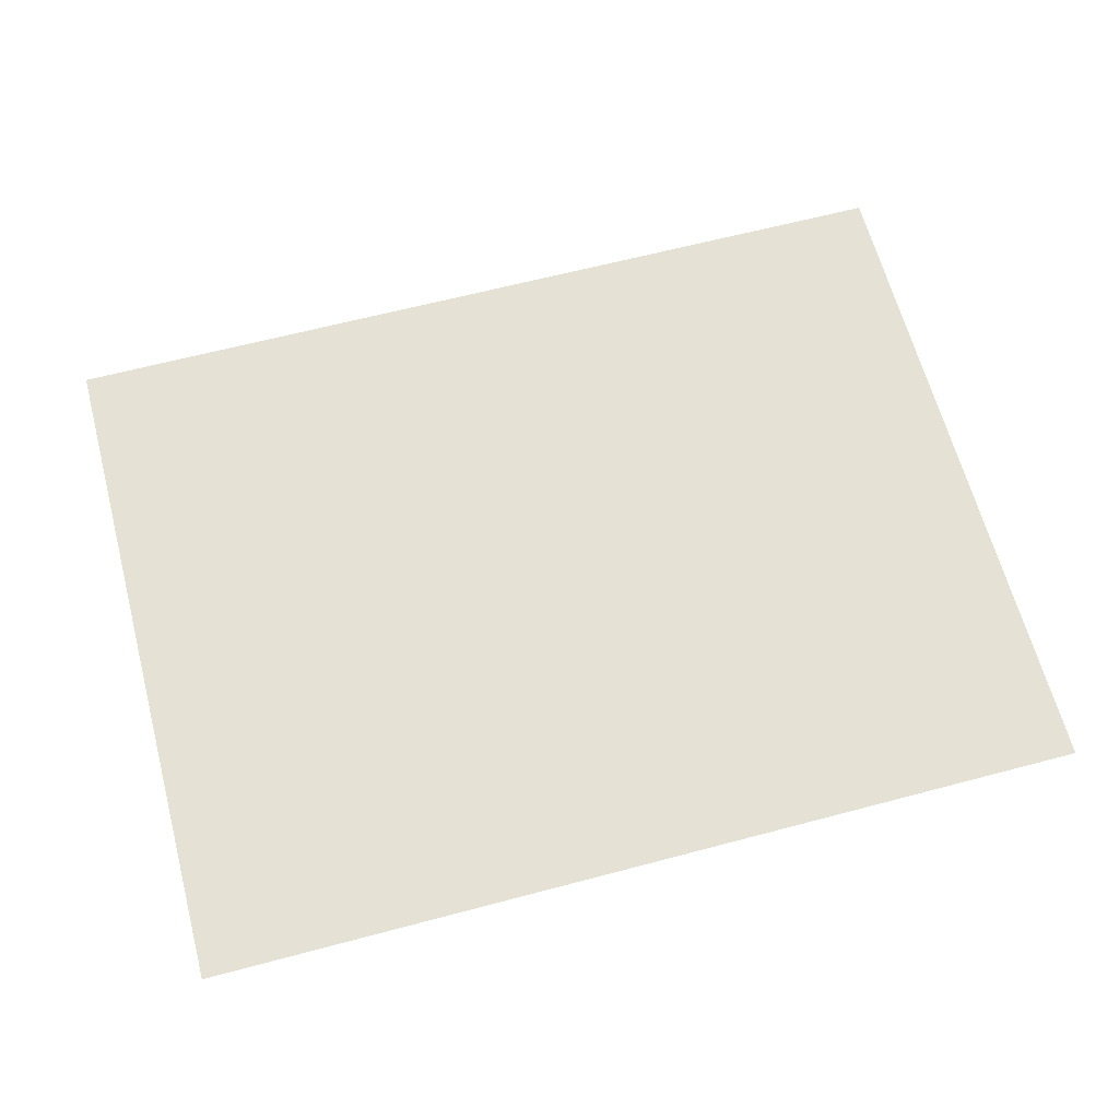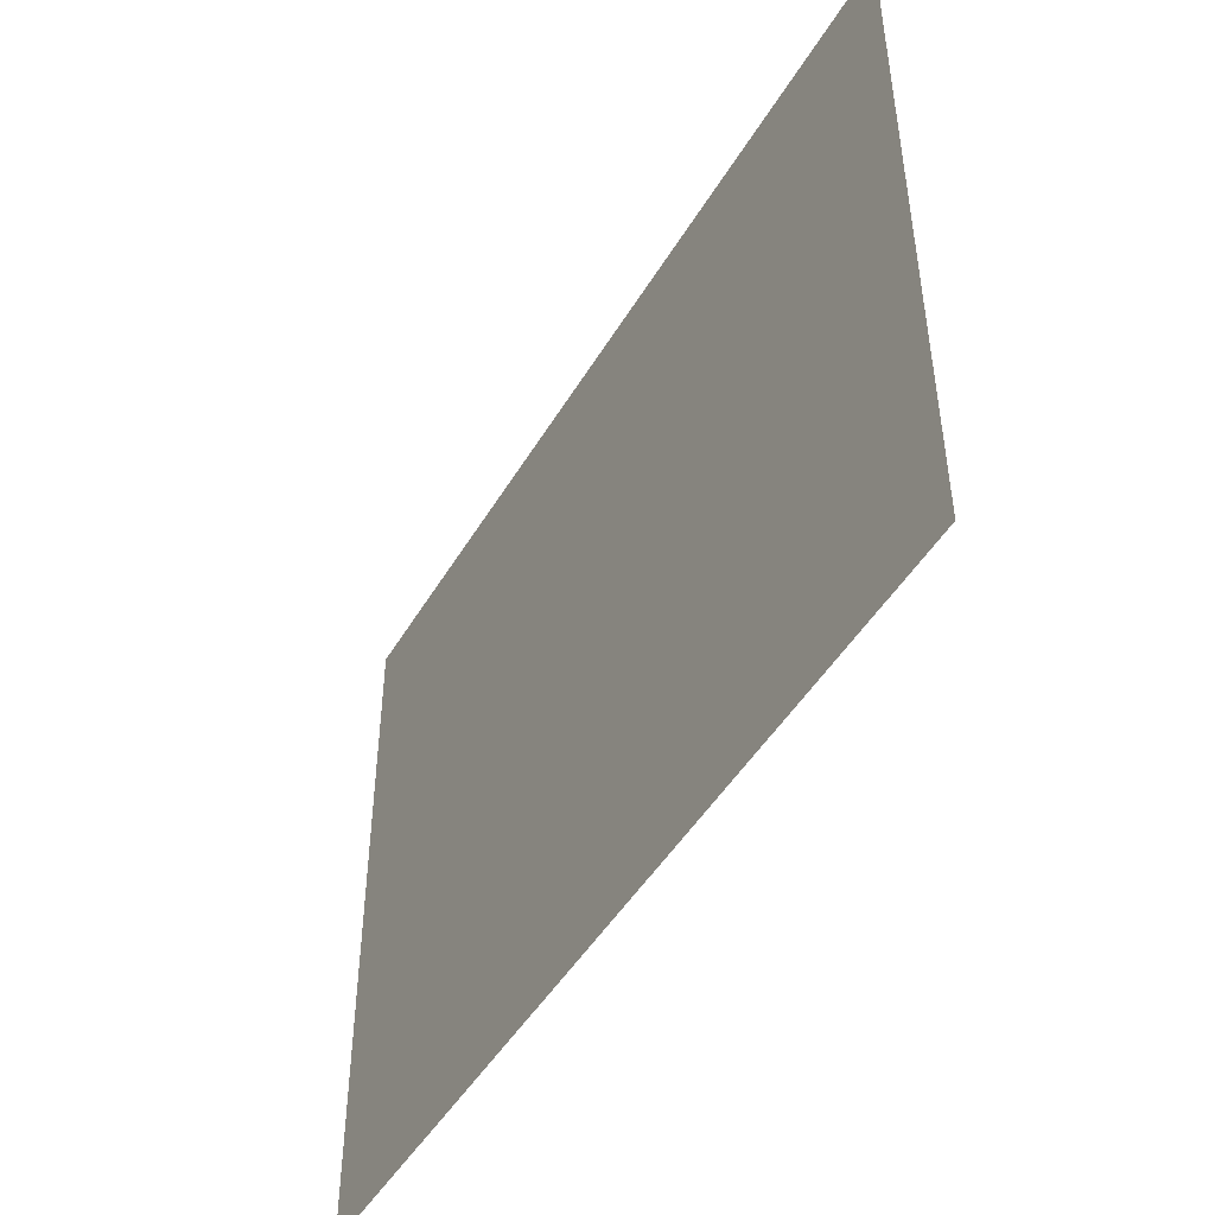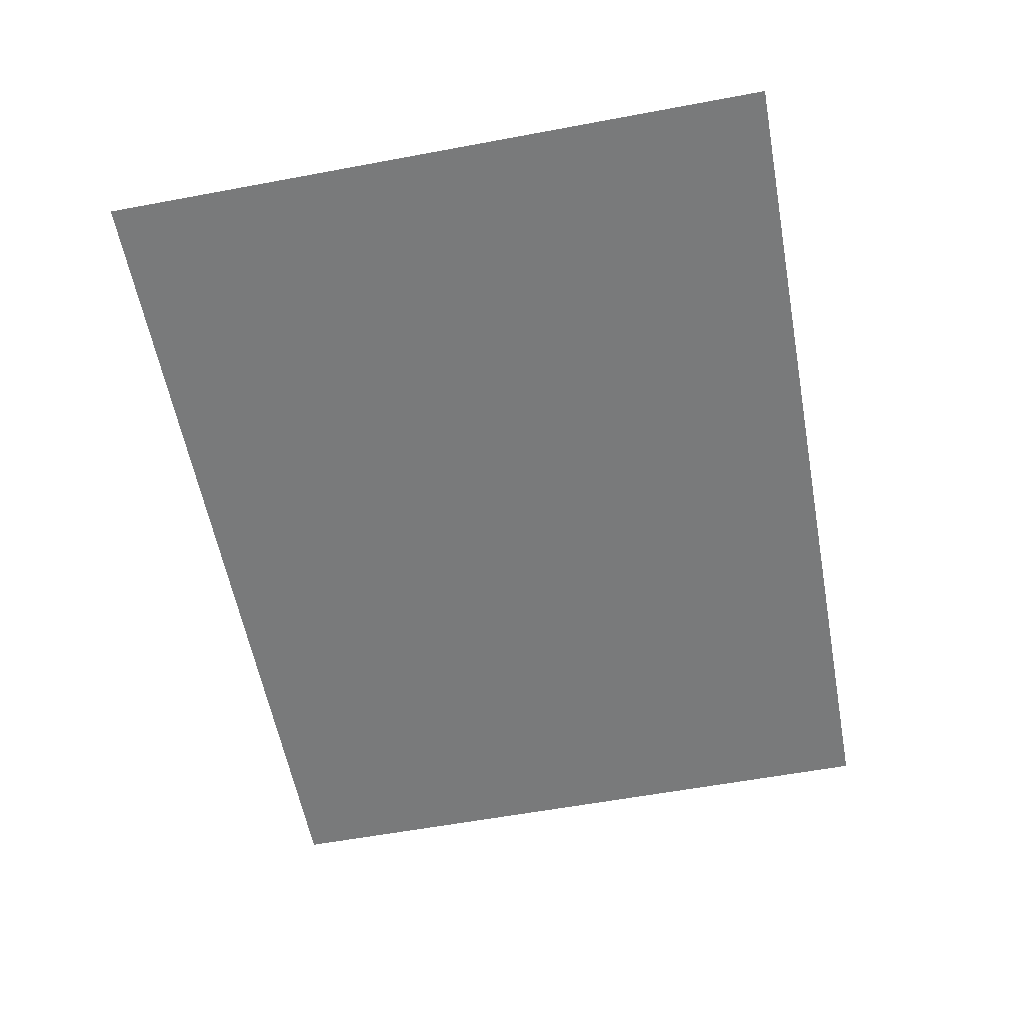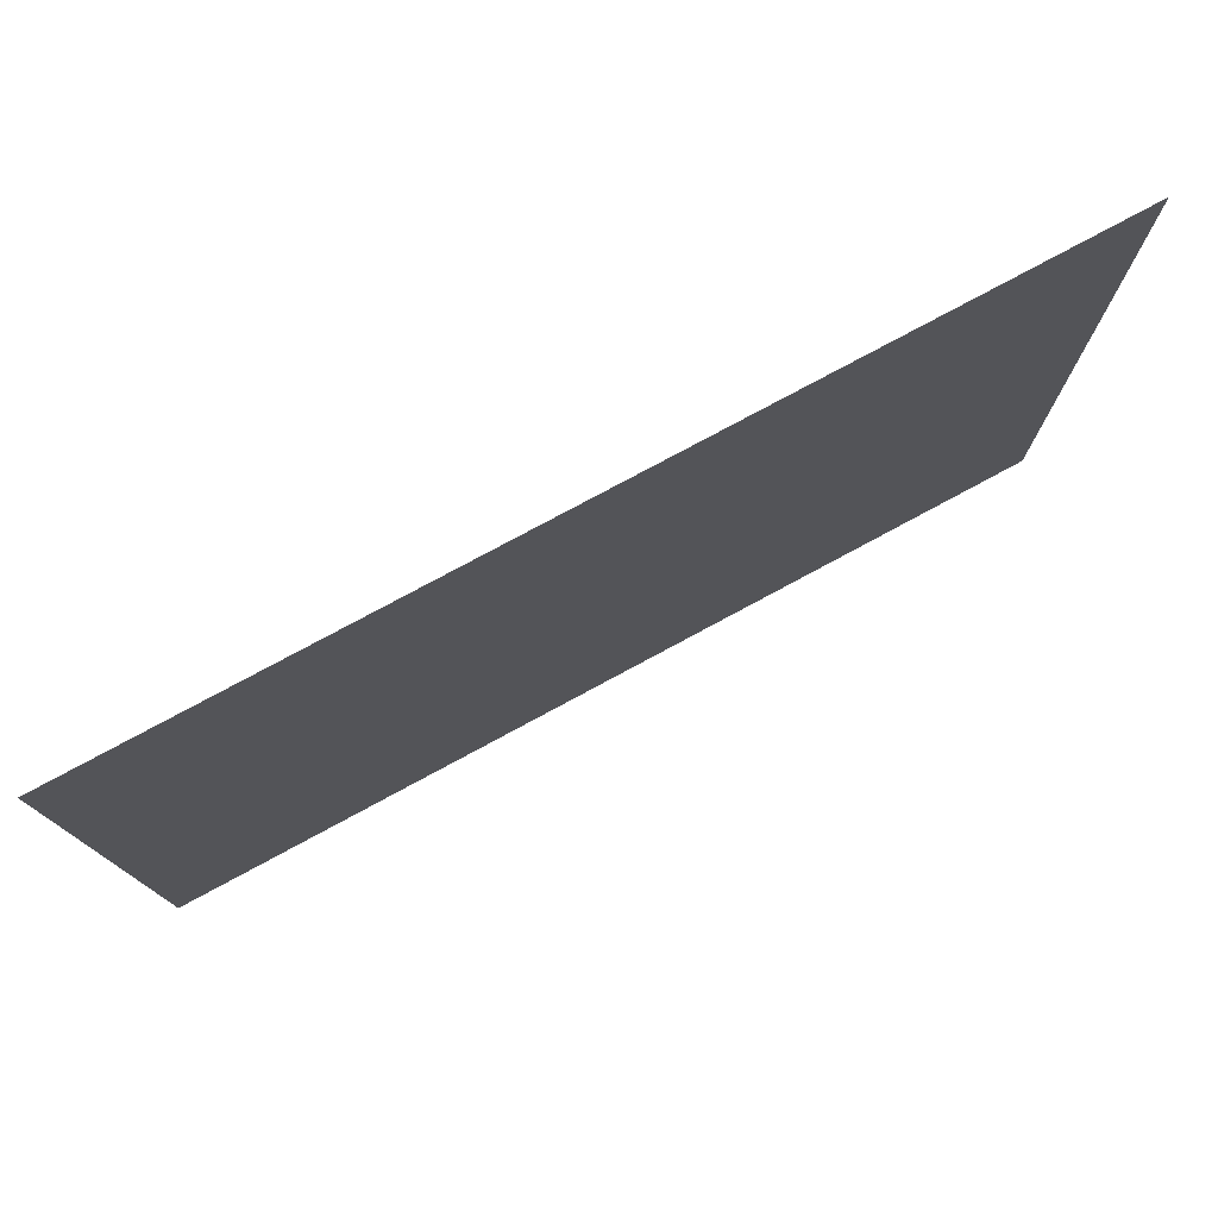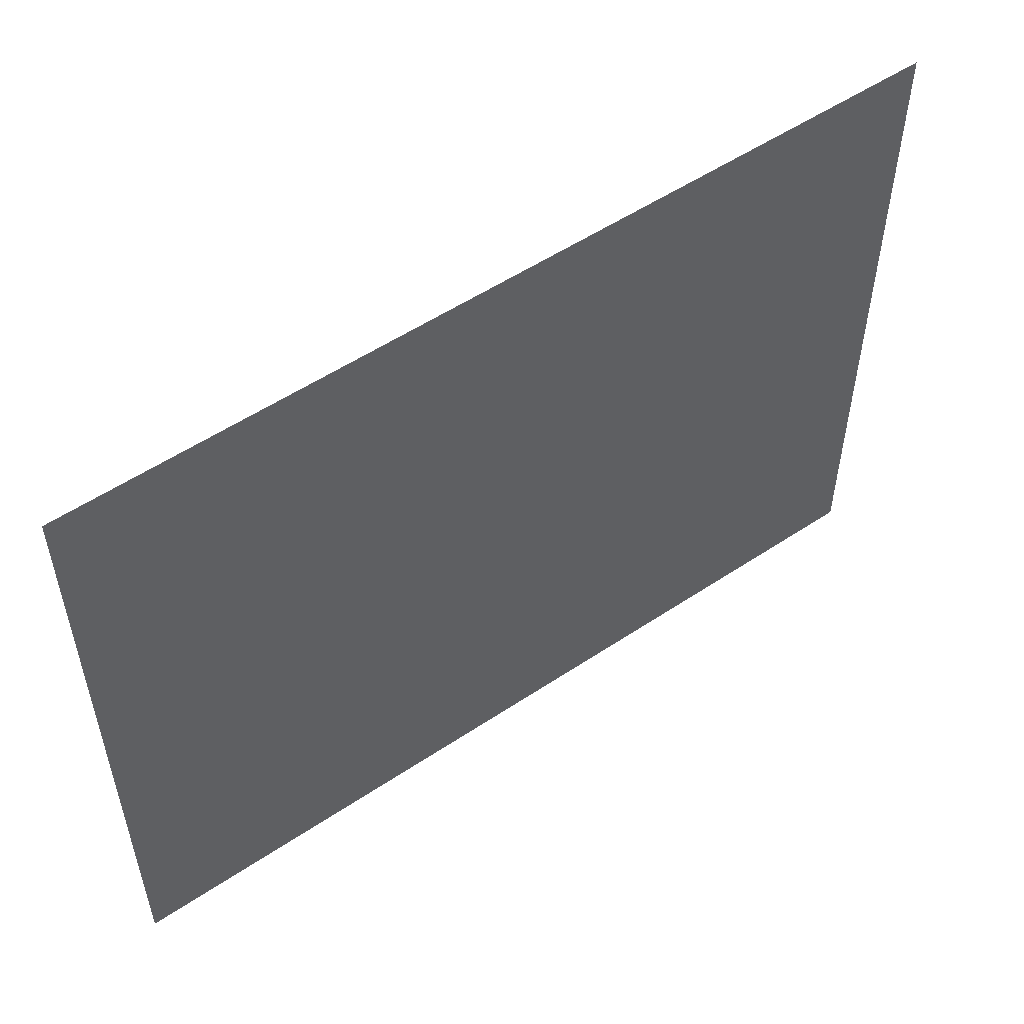
<metadata>
{"format":"obj","ext":"obj","renderer":"f3d","projection":"perspective","resolution":1024,"background":"white","views":[{"elev":64.4,"azim":165.1,"up":"+Z"},{"elev":-47.2,"azim":-119.2,"up":"+Y"},{"elev":-58.0,"azim":-79.4,"up":"+Z"},{"elev":77.6,"azim":-28.3,"up":"+Y"},{"elev":53.7,"azim":144.5,"up":"+Y"}]}
</metadata>
<code>
o FridgeDrawer1_24_FridgeDrawer1D6_1_GeomSubset_5
v 0.1165 0.04181 -1.089
v 0.1165 0.04181 -1.089
v 0.1165 0.04181 -1.089
v 0.1165 0.04181 -1.089
v 0.1165 0.04181 -1.089
v 0.1165 0.04181 -1.089
v 0.1165 0.04181 -1.089
v 0.1165 0.04181 -1.089
v 0.1165 0.04181 -1.089
v 0.1165 0.04181 -1.089
v 0.1165 0.04181 -1.089
v 0.1165 0.04181 -1.089
v 0.1165 0.04181 -1.089
v 0.1165 0.04181 -1.089
v 0.1165 0.04181 -1.089
v 0.1165 0.04181 -1.089
v 0.1165 0.04181 -1.089
v 0.1165 0.04181 -1.089
v 0.1165 0.04181 -1.089
v 0.1165 0.04181 -1.089
v 0.1165 0.04181 -1.089
v 0.1165 0.04181 -1.089
v 0.1165 0.04181 -1.089
v 0.1165 0.04181 -1.089
v 0.1165 0.04181 -1.089
v 0.1165 0.04181 -1.089
v 0.1165 0.04181 -1.089
v 0.1165 0.04181 -1.089
v 0.1343 0.2386 -0.421
v -0.5866 0.2386 -0.421
v 0.1343 -0.2816 -0.421
v -0.5866 -0.2816 -0.421
v -0.1575 0.2386 -0.421
v -0.0545 0.2386 -0.421
v -0.3978 0.2386 -0.421
v -0.2948 0.2386 -0.421
v -0.1575 -0.3058 -0.421
v -0.05491 -0.3006 -0.421
v -0.3974 -0.3006 -0.421
v -0.2948 -0.3058 -0.421
v -0.0545 0.2386 -0.664
v 0.1343 0.2386 -0.664
v -0.3978 0.2386 -0.664
v -0.5866 0.2386 -0.664
v -0.2948 0.2386 -0.664
v -0.1575 0.2386 -0.664
v 0.1216 0.2286 -0.421
v -0.5739 0.2286 -0.421
v 0.1216 -0.2727 -0.421
v -0.5739 -0.2727 -0.421
v -0.1575 0.2286 -0.421
v -0.0545 0.2286 -0.421
v -0.3978 0.2286 -0.421
v -0.2948 0.2286 -0.421
v -0.1579 -0.2957 -0.421
v -0.05609 -0.2906 -0.421
v -0.3962 -0.2906 -0.421
v -0.2944 -0.2957 -0.421
v 0.1216 0.2286 -0.6532
v -0.5739 0.2286 -0.6532
v -0.1575 0.2286 -0.6532
v -0.0545 0.2286 -0.6532
v -0.3978 0.2286 -0.6532
v -0.2948 0.2286 -0.6532
v 0.1343 0.2386 -0.4312
v -0.0545 0.2386 -0.4312
v 0.1343 -0.2816 -0.4312
v -0.05491 -0.3006 -0.4312
v -0.5866 -0.2816 -0.4312
v -0.3974 -0.3006 -0.4312
v -0.5866 0.2386 -0.4312
v -0.3978 0.2386 -0.4312
v -0.2948 -0.3058 -0.4312
v -0.1575 -0.3058 -0.4312
v -0.1575 0.2386 -0.4312
v -0.2948 0.2386 -0.4312
v -0.2944 -0.2957 -0.4312
v -0.3962 -0.2906 -0.4312
v -0.5739 -0.2727 -0.4312
v -0.5739 0.2286 -0.4312
v -0.3978 0.2286 -0.4312
v -0.2948 0.2286 -0.4312
v -0.1575 0.2286 -0.4312
v -0.0545 0.2286 -0.4312
v 0.1216 0.2286 -0.4312
v 0.1216 -0.2727 -0.4312
v -0.05609 -0.2906 -0.4312
v -0.1579 -0.2957 -0.4312
v 0.136 0.24 -0.4231
v -0.5883 0.24 -0.4231
v 0.136 -0.2828 -0.4231
v -0.5883 -0.2828 -0.4231
v -0.1575 0.24 -0.4231
v -0.0545 0.24 -0.4231
v -0.3978 0.24 -0.4231
v -0.2948 0.24 -0.4231
v -0.1575 -0.3072 -0.4231
v -0.05474 -0.302 -0.4231
v -0.3976 -0.302 -0.4231
v -0.2948 -0.3072 -0.4231
v 0.136 0.24 -0.4291
v -0.0545 0.24 -0.4291
v 0.136 -0.2828 -0.4291
v -0.05474 -0.302 -0.4291
v -0.5883 -0.2828 -0.4291
v -0.3976 -0.302 -0.4291
v -0.5883 0.24 -0.4291
v -0.3978 0.24 -0.4291
v -0.2948 -0.3072 -0.4291
v -0.1575 -0.3072 -0.4291
v -0.1575 0.24 -0.4291
v -0.2948 0.24 -0.4291
v -0.05491 -0.3006 -0.6209
v -0.05488 -0.2627 -0.664
v 0.1343 -0.2816 -0.6209
v 0.1343 -0.2437 -0.664
v -0.3974 -0.2627 -0.664
v -0.3974 -0.3006 -0.6209
v -0.5866 -0.2437 -0.664
v -0.5866 -0.2816 -0.6209
v -0.1575 -0.2678 -0.664
v -0.1575 -0.3058 -0.6209
v -0.2948 -0.3058 -0.6209
v -0.2948 -0.2678 -0.664
v 0.1216 -0.2348 -0.6532
v 0.1216 -0.2727 -0.6101
v -0.5739 -0.2727 -0.6101
v -0.5739 -0.2348 -0.6532
v -0.1579 -0.2577 -0.6532
v -0.1579 -0.2957 -0.6101
v -0.05609 -0.2906 -0.6101
v -0.05597 -0.2527 -0.6532
v -0.3963 -0.2527 -0.6532
v -0.3962 -0.2906 -0.6101
v -0.2944 -0.2577 -0.6532
v -0.2944 -0.2957 -0.6101
v -0.3974 -0.2772 -0.6607
v -0.2948 -0.2823 -0.6607
v -0.3974 -0.2895 -0.6514
v -0.2948 -0.2947 -0.6514
v -0.3974 -0.2977 -0.6374
v -0.2948 -0.3029 -0.6374
v -0.1575 -0.2823 -0.6607
v -0.05489 -0.2772 -0.6607
v -0.1575 -0.2947 -0.6514
v -0.0549 -0.2895 -0.6514
v -0.1575 -0.3029 -0.6374
v -0.0549 -0.2977 -0.6374
v -0.5866 -0.2582 -0.6607
v -0.5866 -0.2705 -0.6514
v -0.5866 -0.2787 -0.6374
v 0.1343 -0.2582 -0.6607
v 0.1343 -0.2705 -0.6514
v 0.1343 -0.2787 -0.6374
v 0.1216 -0.2493 -0.6499
v -0.05602 -0.2672 -0.6499
v 0.1216 -0.2616 -0.6406
v -0.05606 -0.2795 -0.6406
v 0.1216 -0.2698 -0.6266
v -0.05608 -0.2877 -0.6266
v -0.3963 -0.2672 -0.6499
v -0.5739 -0.2493 -0.6499
v -0.3962 -0.2795 -0.6406
v -0.5739 -0.2616 -0.6406
v -0.3962 -0.2877 -0.6266
v -0.5739 -0.2698 -0.6266
v -0.1579 -0.2723 -0.6499
v -0.2944 -0.2723 -0.6499
v -0.1579 -0.2846 -0.6406
v -0.2944 -0.2846 -0.6406
v -0.1579 -0.2928 -0.6266
v -0.2944 -0.2928 -0.6266
f 21 22 24 23

</code>
